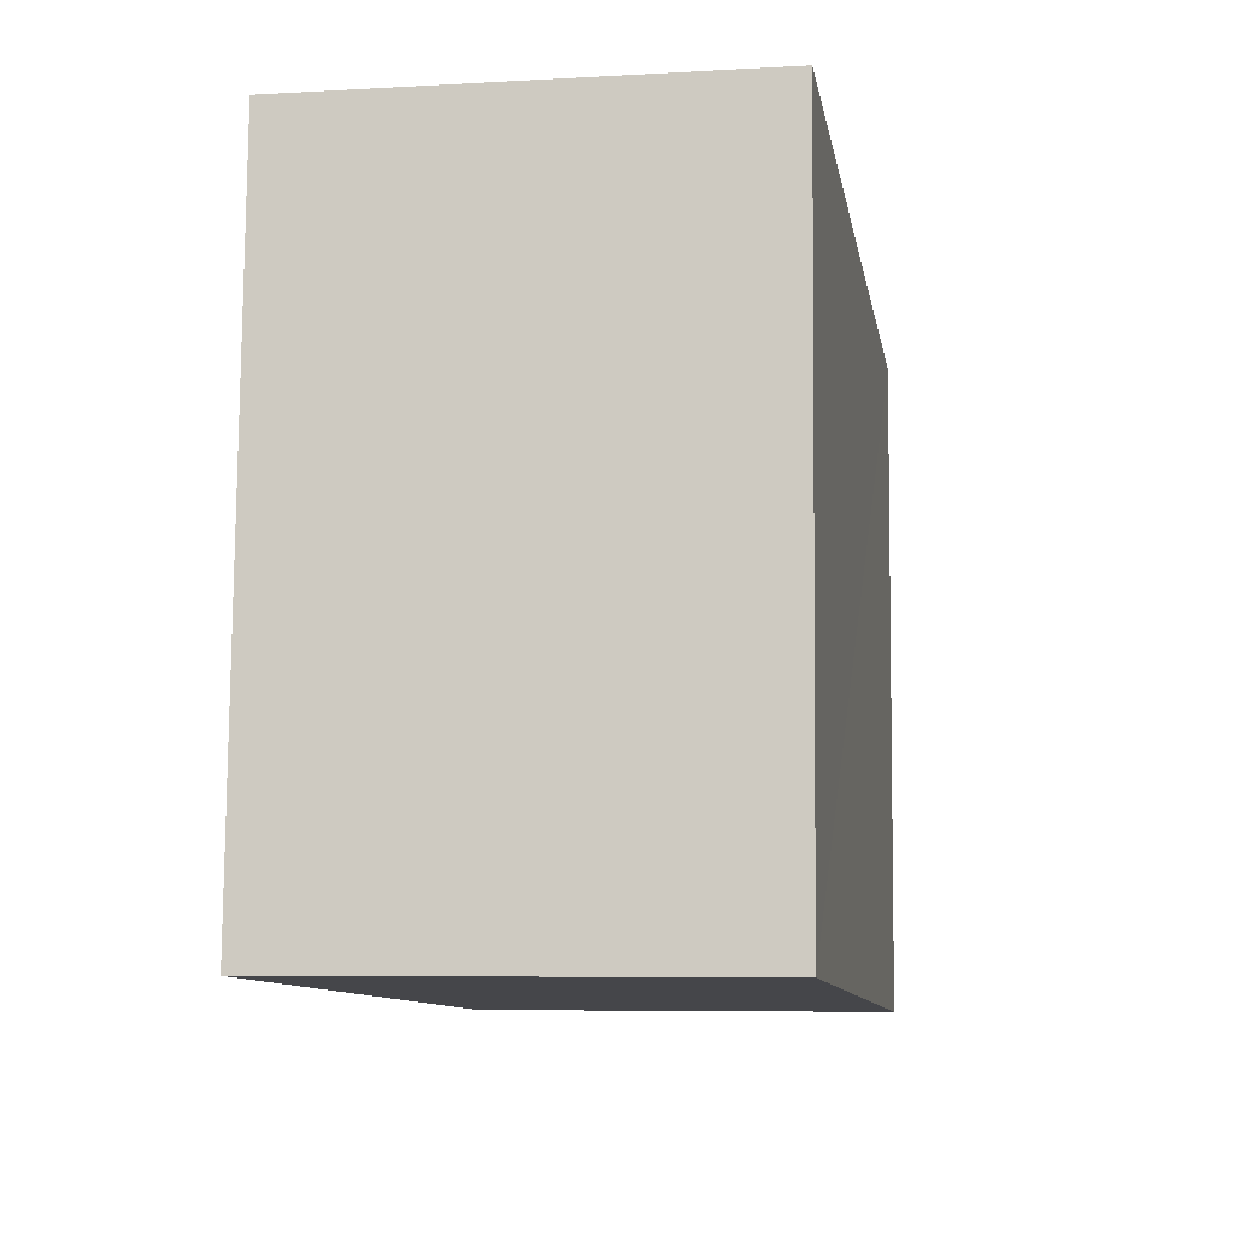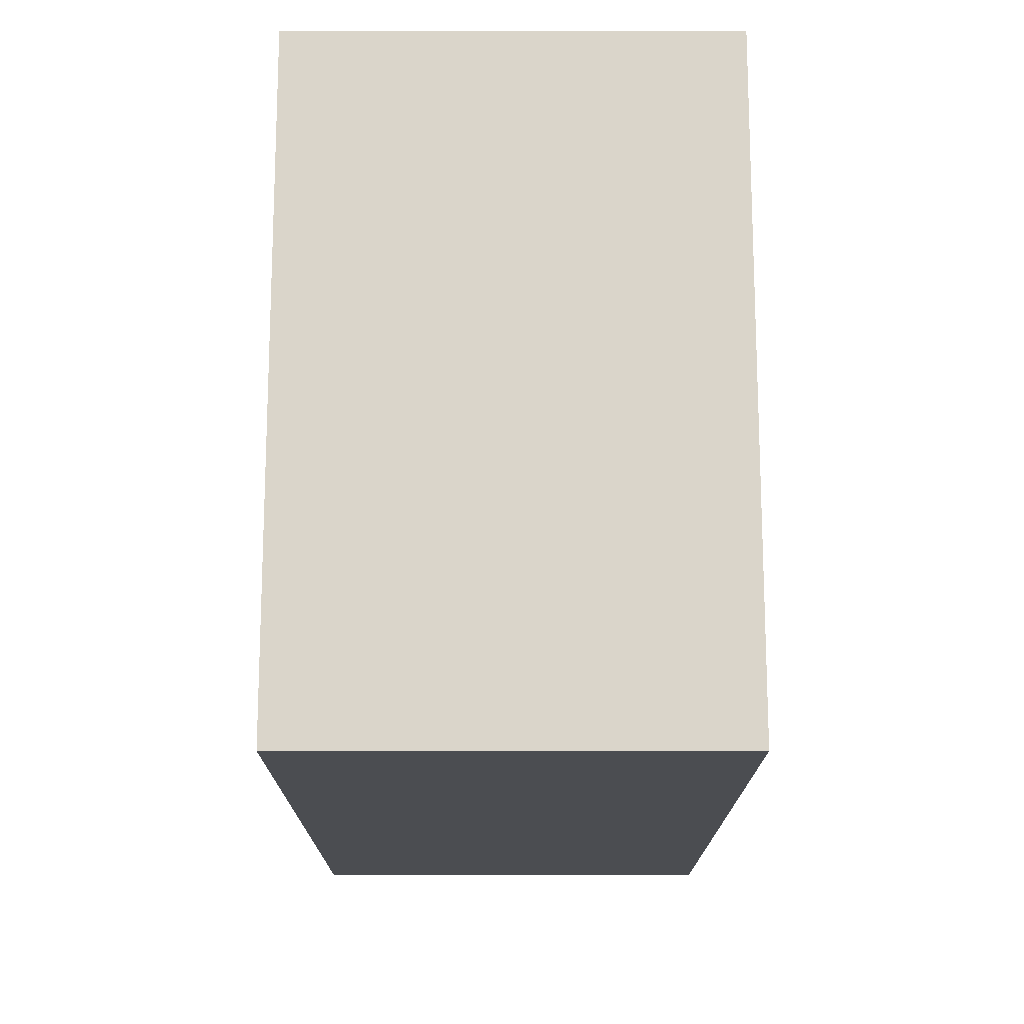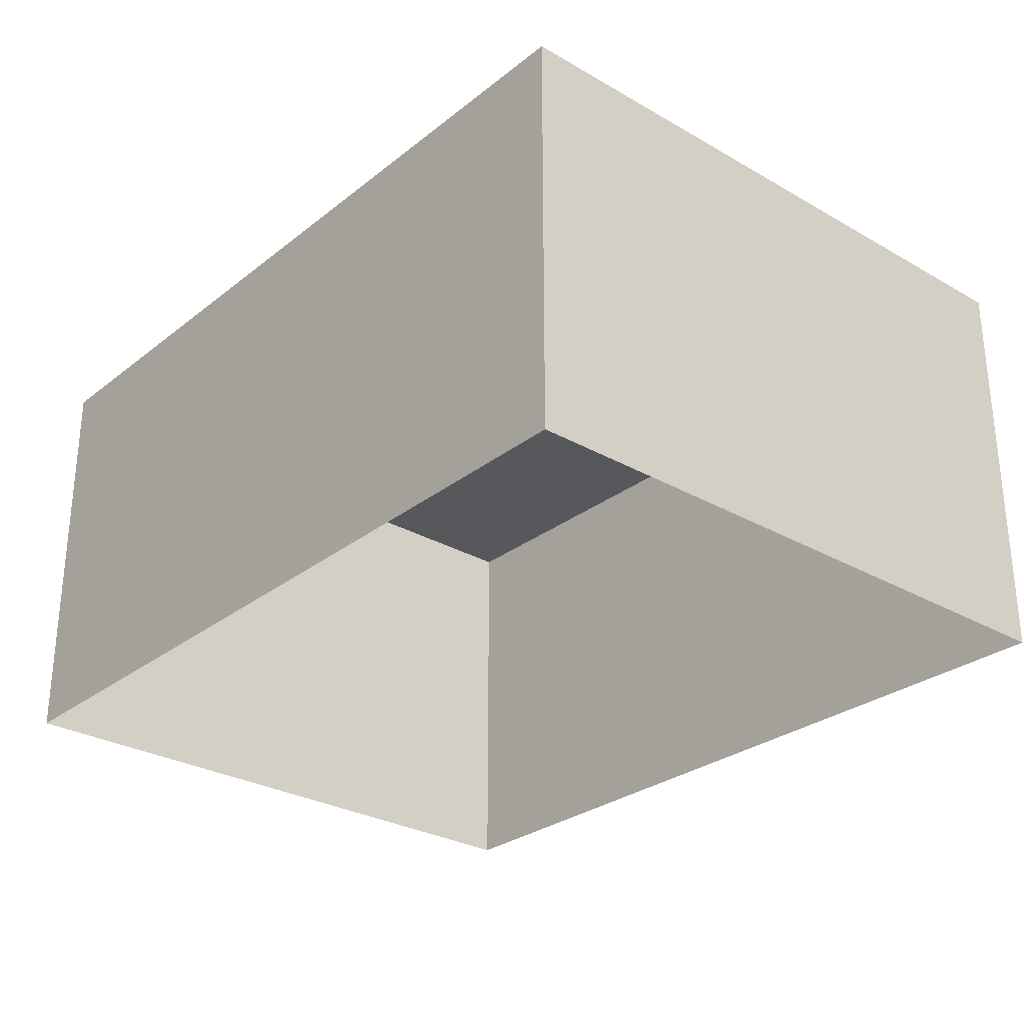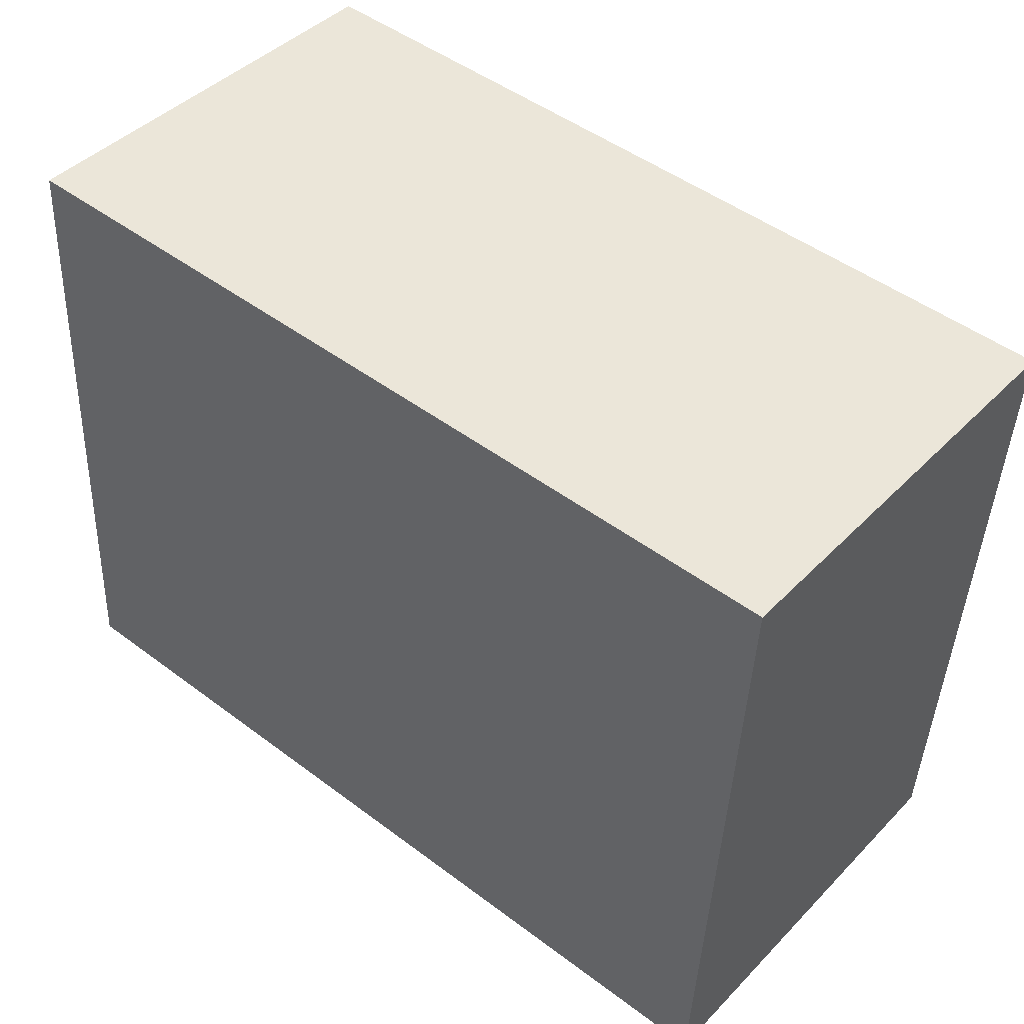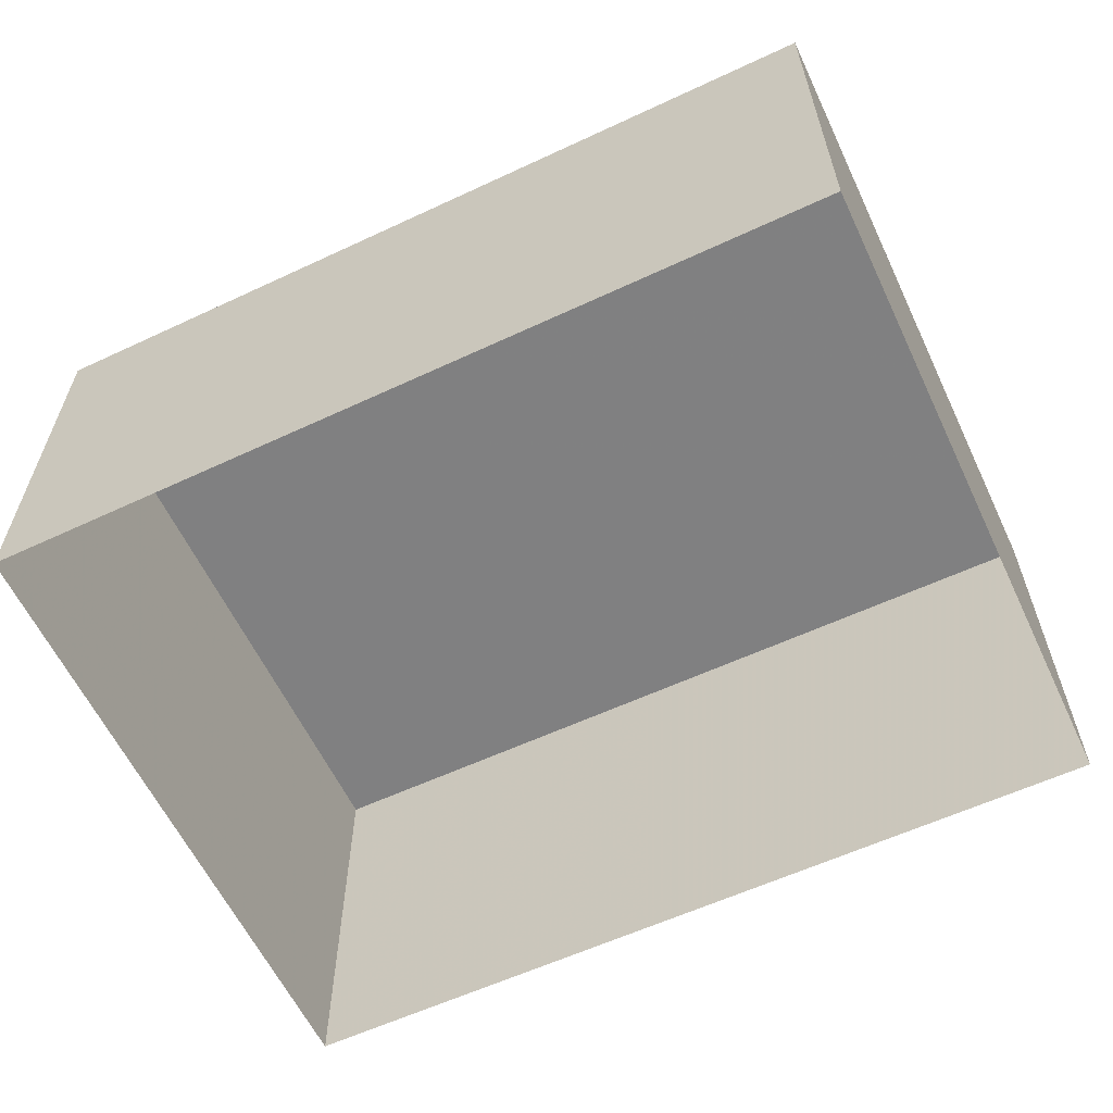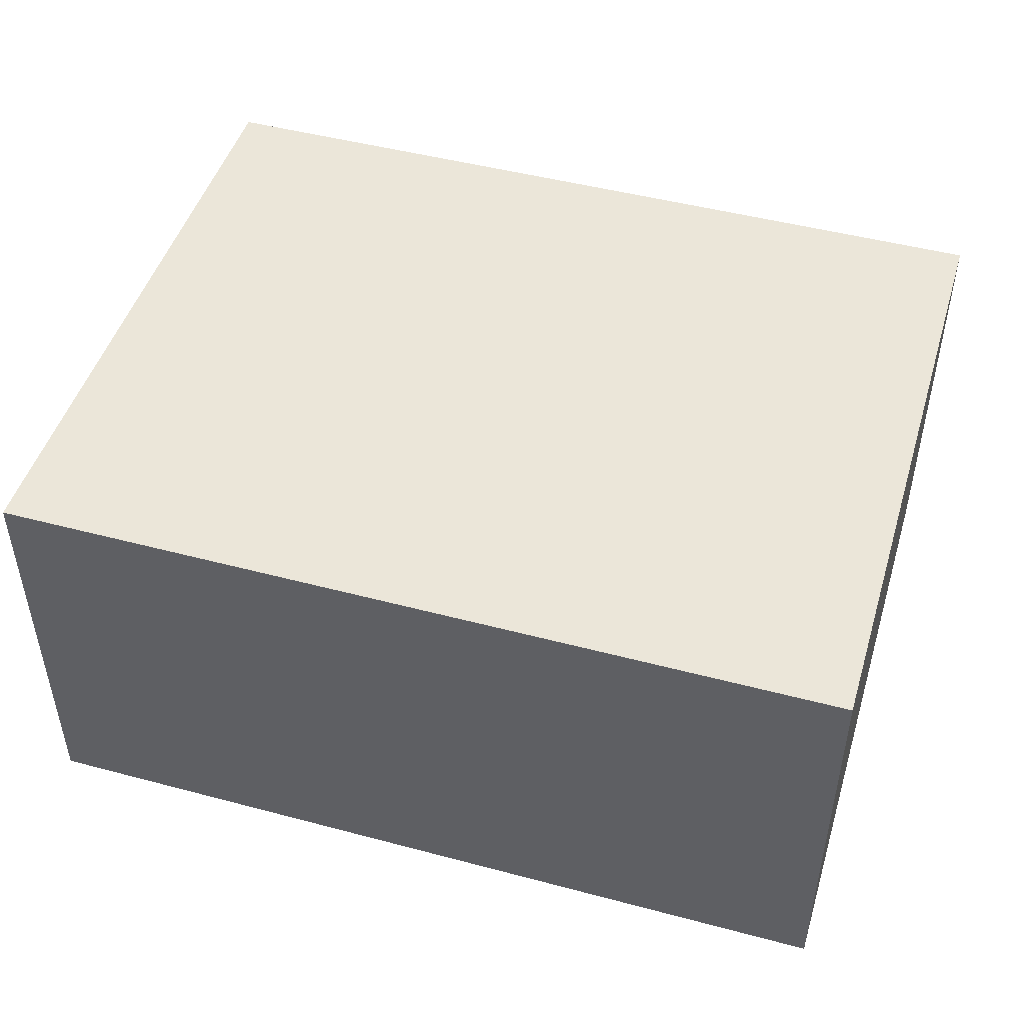
<metadata>
{"format":"obj","ext":"obj","renderer":"f3d","projection":"perspective","resolution":1024,"background":"white","views":[{"elev":-6.8,"azim":-80.6,"up":"+Y"},{"elev":-19.1,"azim":89.9,"up":"+Y"},{"elev":-28.5,"azim":46.1,"up":"+Z"},{"elev":43.7,"azim":39.9,"up":"+Y"},{"elev":-60.2,"azim":22.3,"up":"+Z"},{"elev":47.9,"azim":13.5,"up":"+Z"}]}
</metadata>
<code>
v -3.725e+05 -1.034e+05 33.37
v -3.725e+05 -1.034e+05 33.37
v -3.725e+05 -1.034e+05 33.37
v -3.725e+05 -1.034e+05 33.37
v -3.725e+05 -1.034e+05 36.62
v -3.725e+05 -1.034e+05 36.62
v -3.725e+05 -1.034e+05 36.62
v -3.725e+05 -1.034e+05 36.62
f 1 2 3
f 1 4 2
f 5 6 7
f 5 8 6
f 8 4 1
f 6 8 1
f 6 1 3
f 7 6 3
f 7 3 2
f 5 7 2
f 8 2 4
f 8 5 2

</code>
